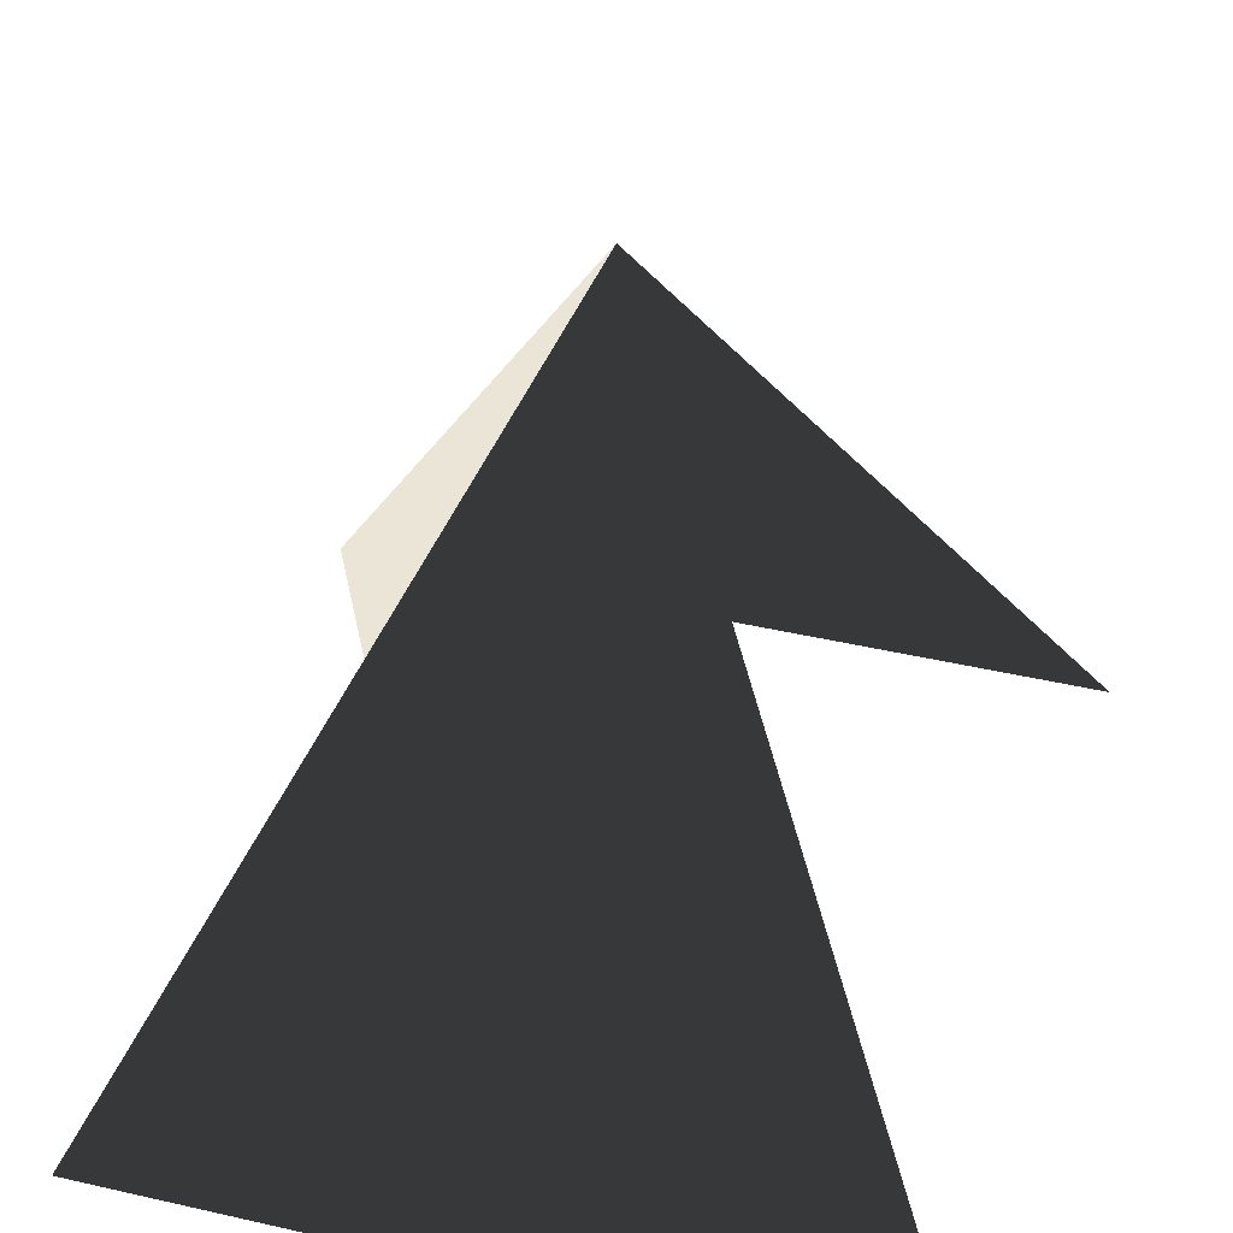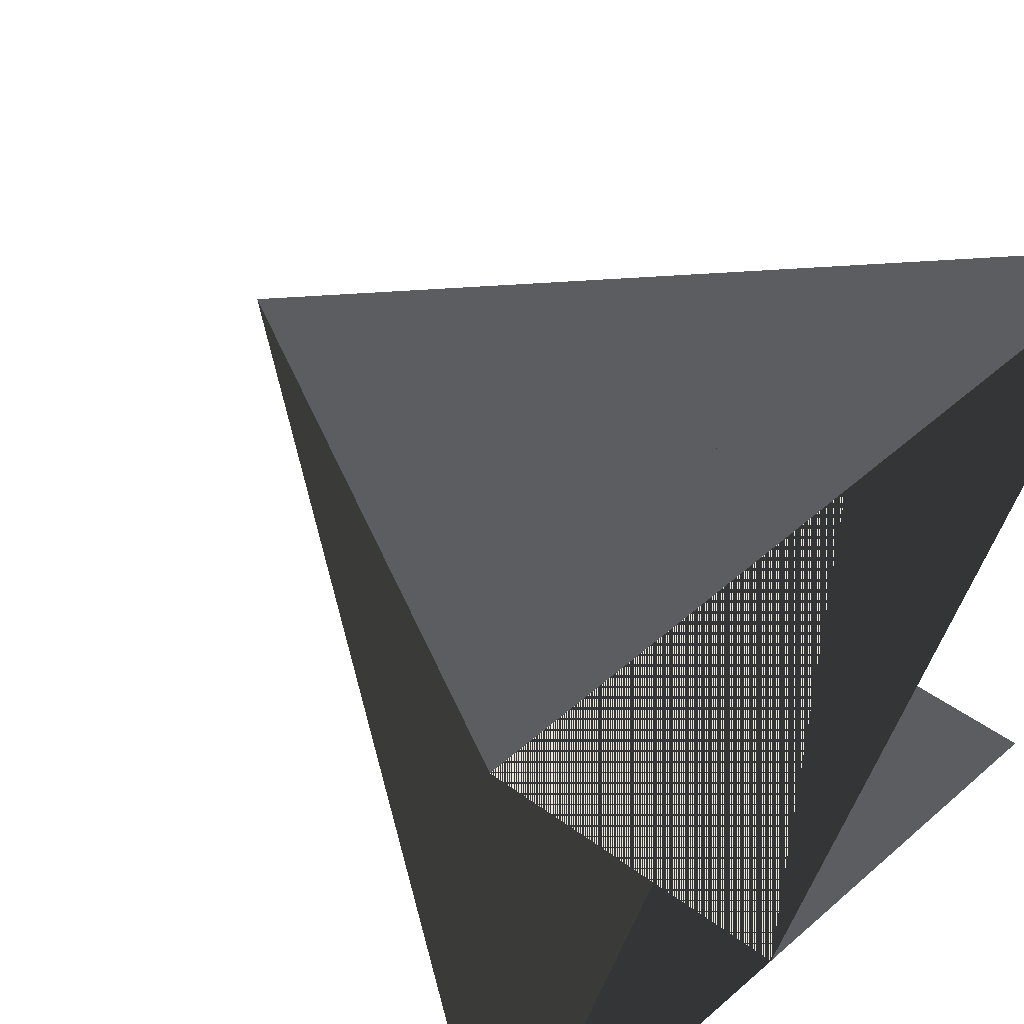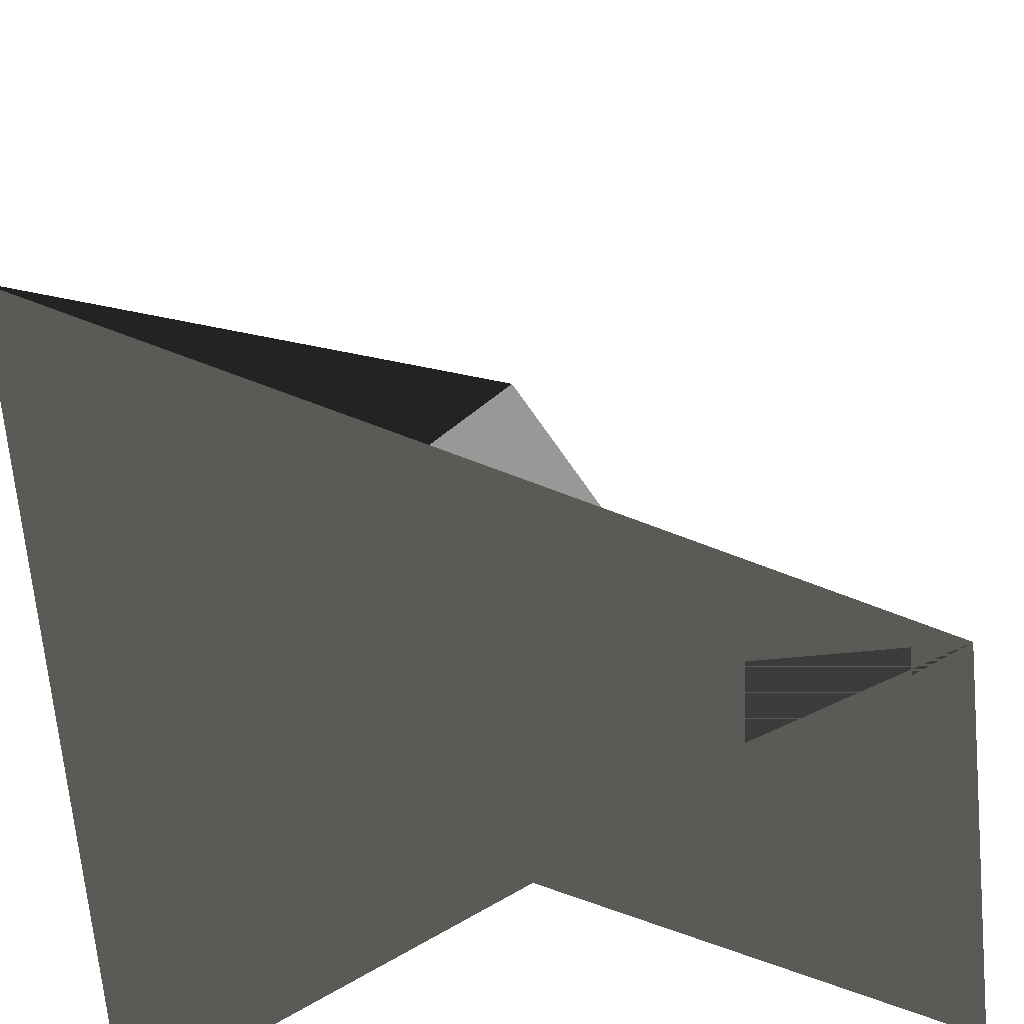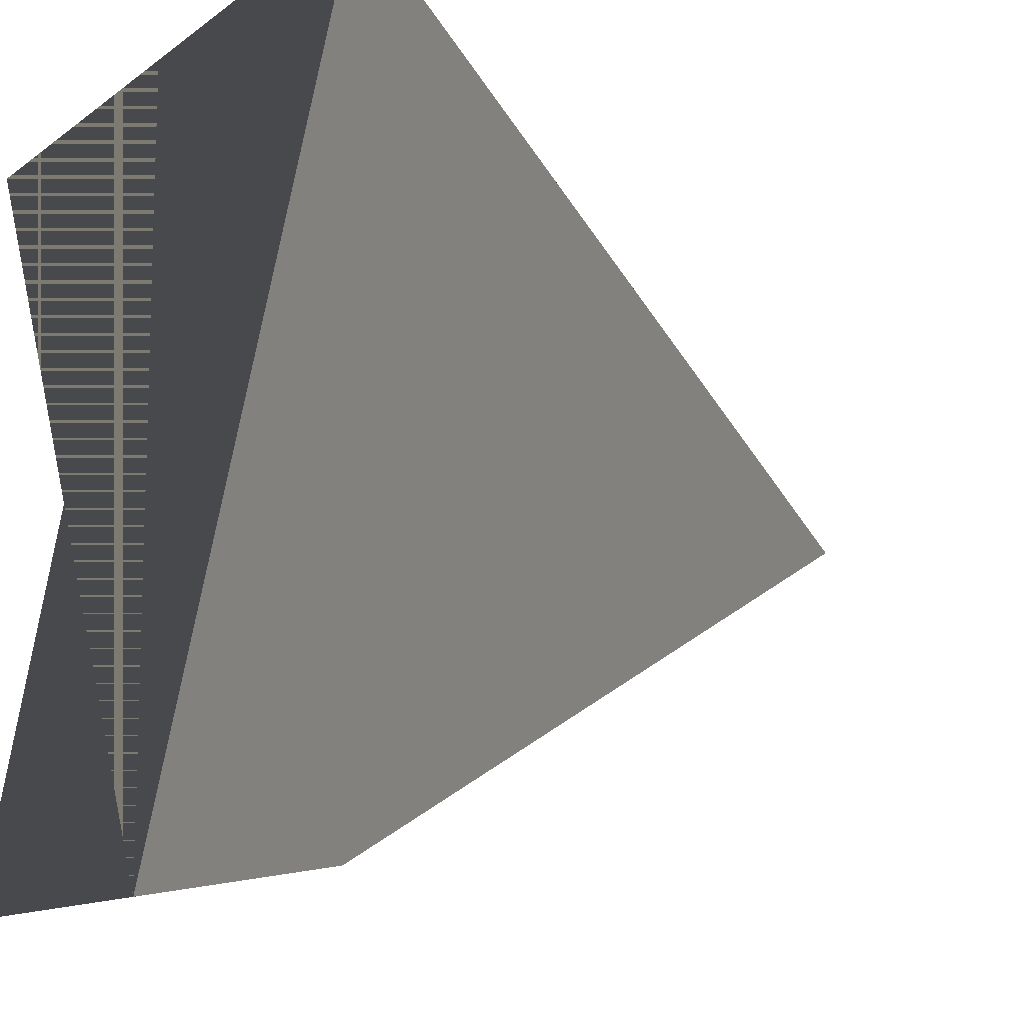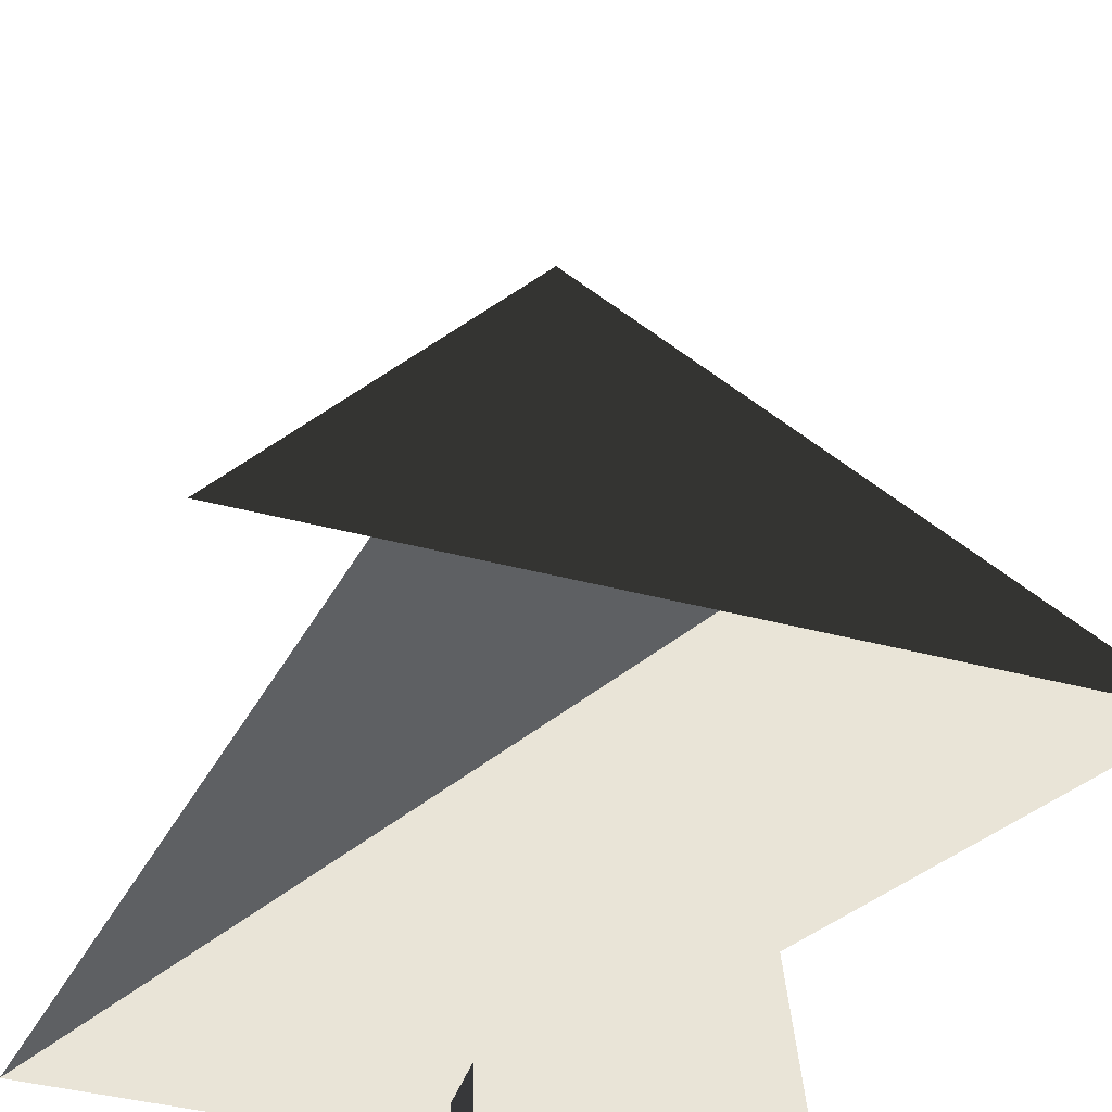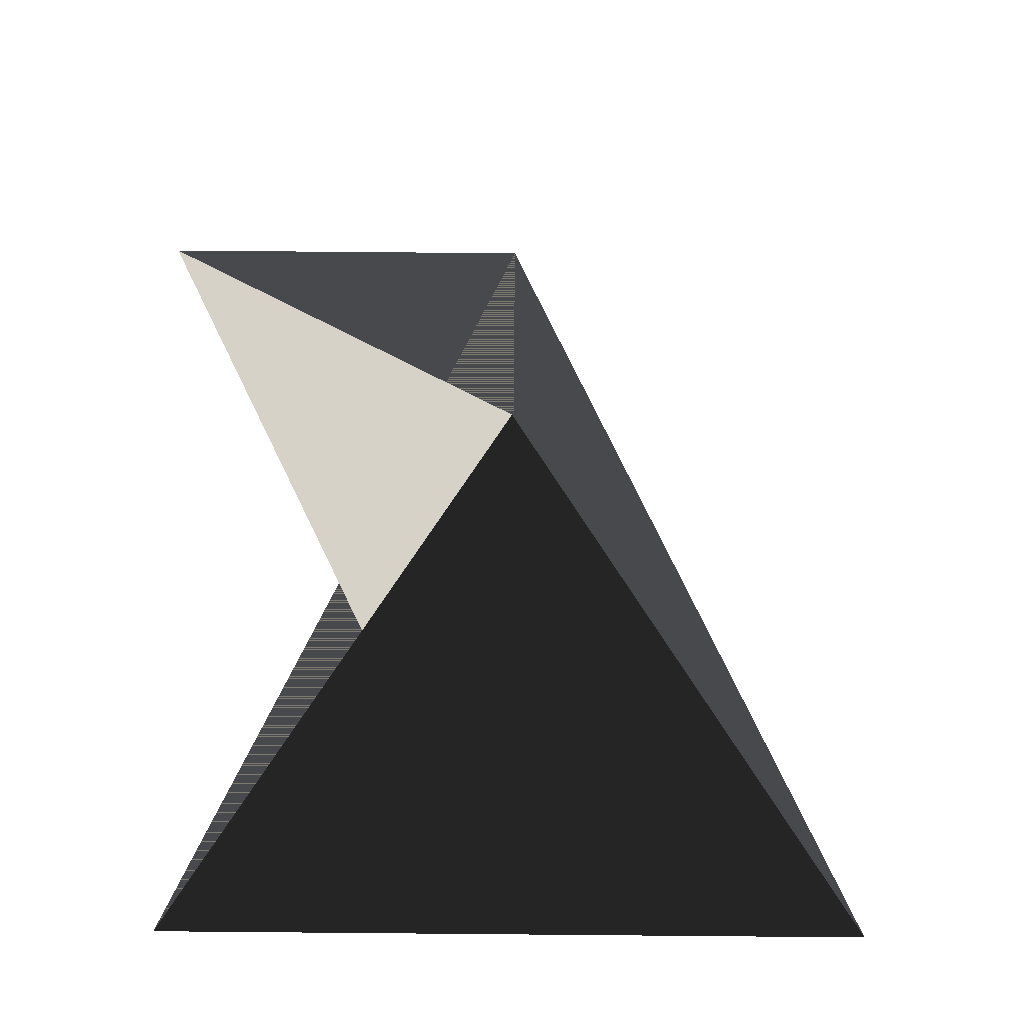
<metadata>
{"format":"obj","ext":"obj","renderer":"f3d","projection":"perspective","resolution":1024,"background":"white","views":[{"elev":45.7,"azim":-165.3,"up":"+Z"},{"elev":51.9,"azim":136.7,"up":"+Y"},{"elev":-68.4,"azim":-84.6,"up":"+Z"},{"elev":-12.3,"azim":-121.6,"up":"+Y"},{"elev":-42.2,"azim":-17.6,"up":"+Z"},{"elev":77.9,"azim":-179.5,"up":"+Z"}]}
</metadata>
<code>
v 0 -0.5 -1
v 0  0.5 -1
v -0.5 -0.5 -1
v  0.5 -0.5 -1
v -0.5 0.5 -1
v  0.5 0.5 -1
f 1 2 4 3
f 1 2 6 5
f 1 3 7 5
f 4 3 7 8
f 5 6 8 7
f 2 6 8 4

</code>
